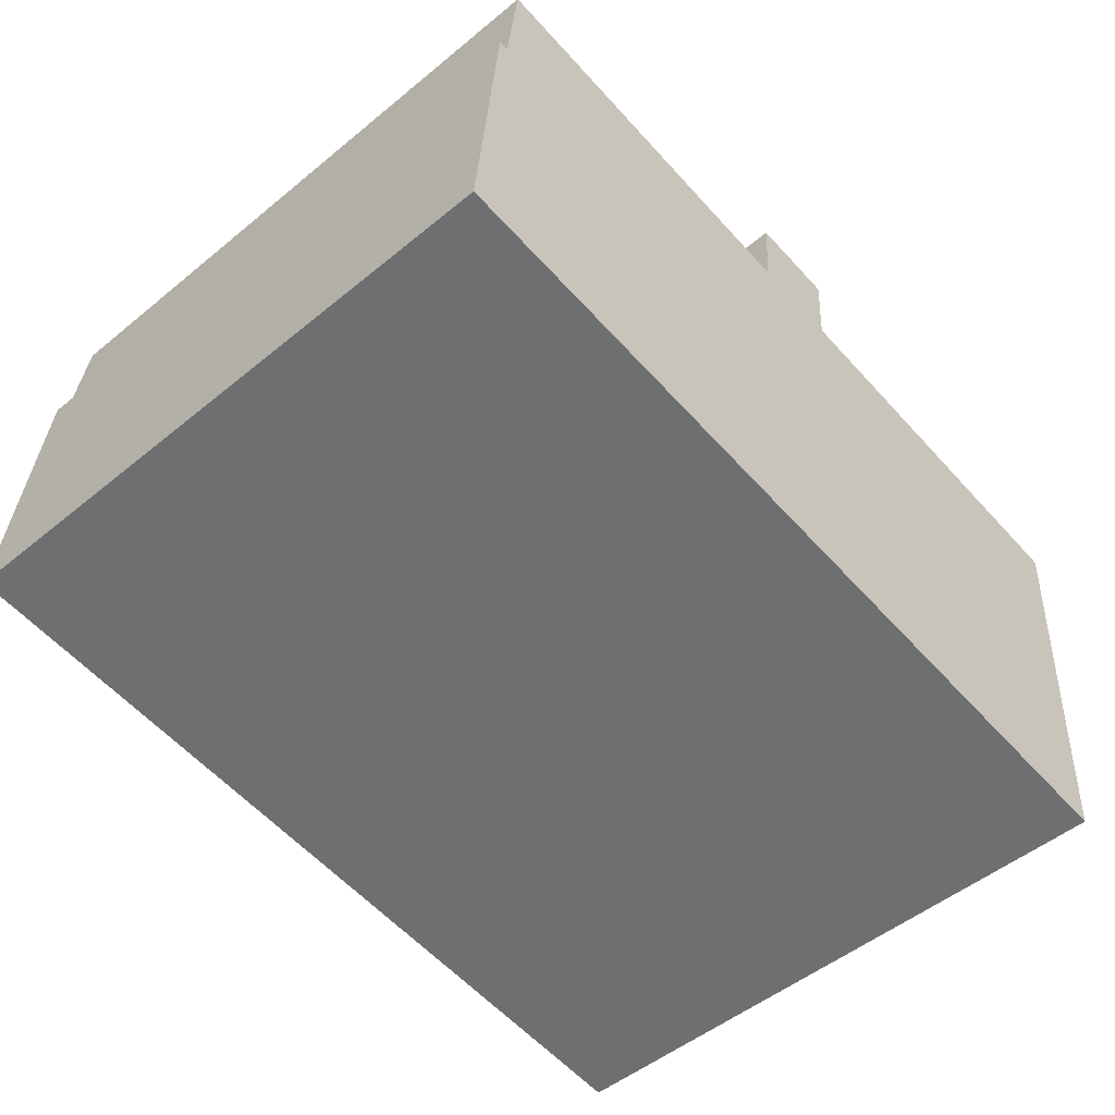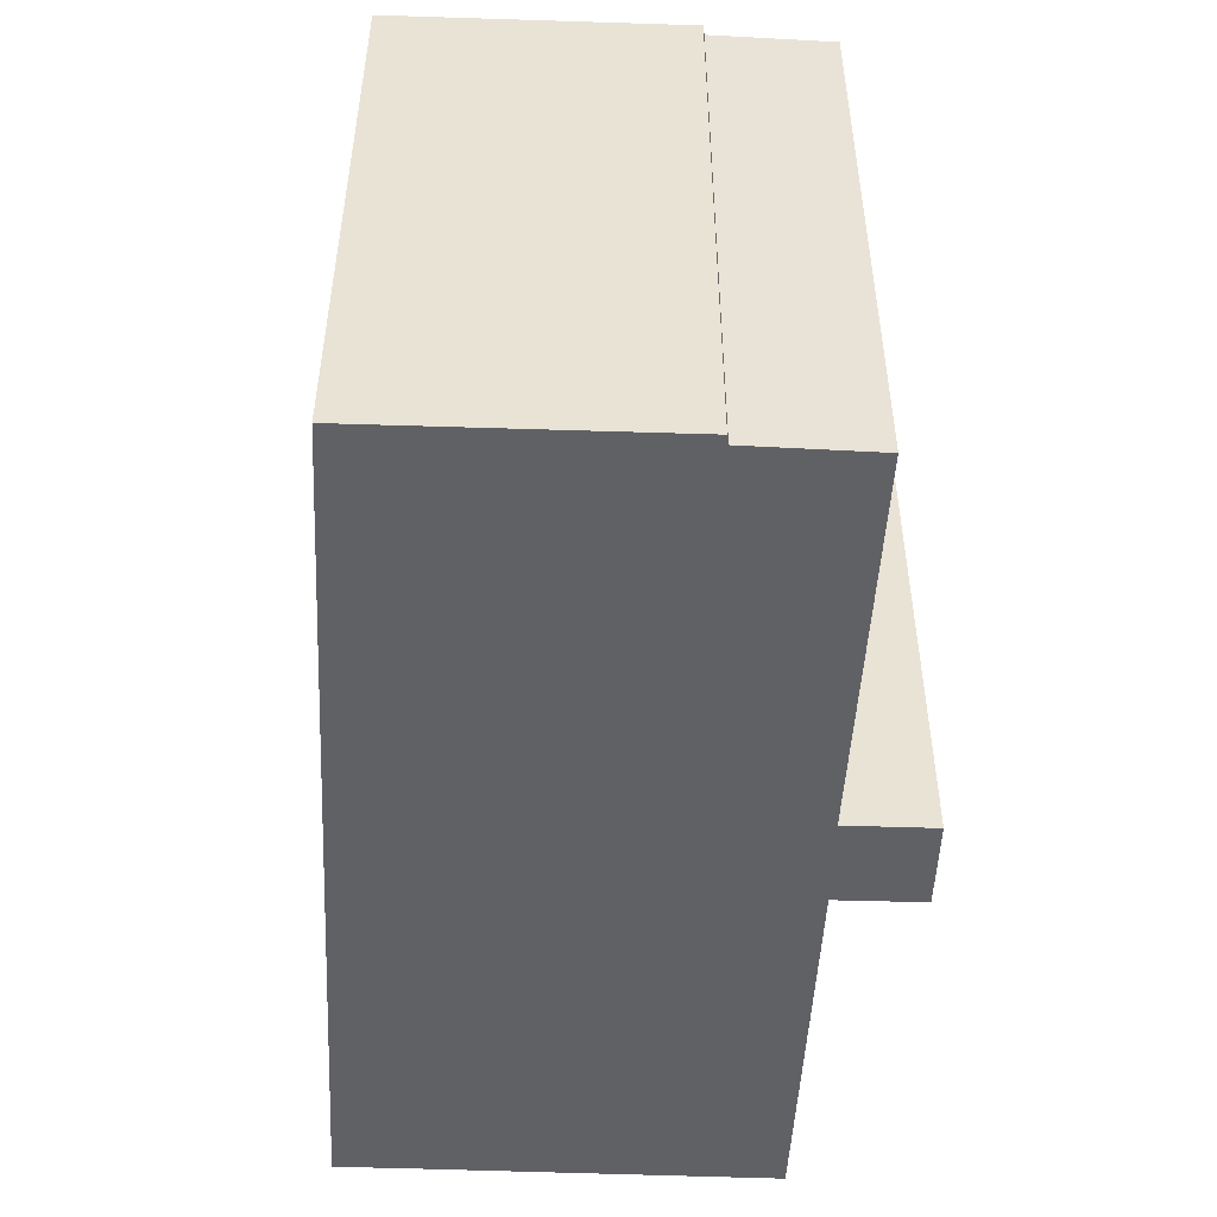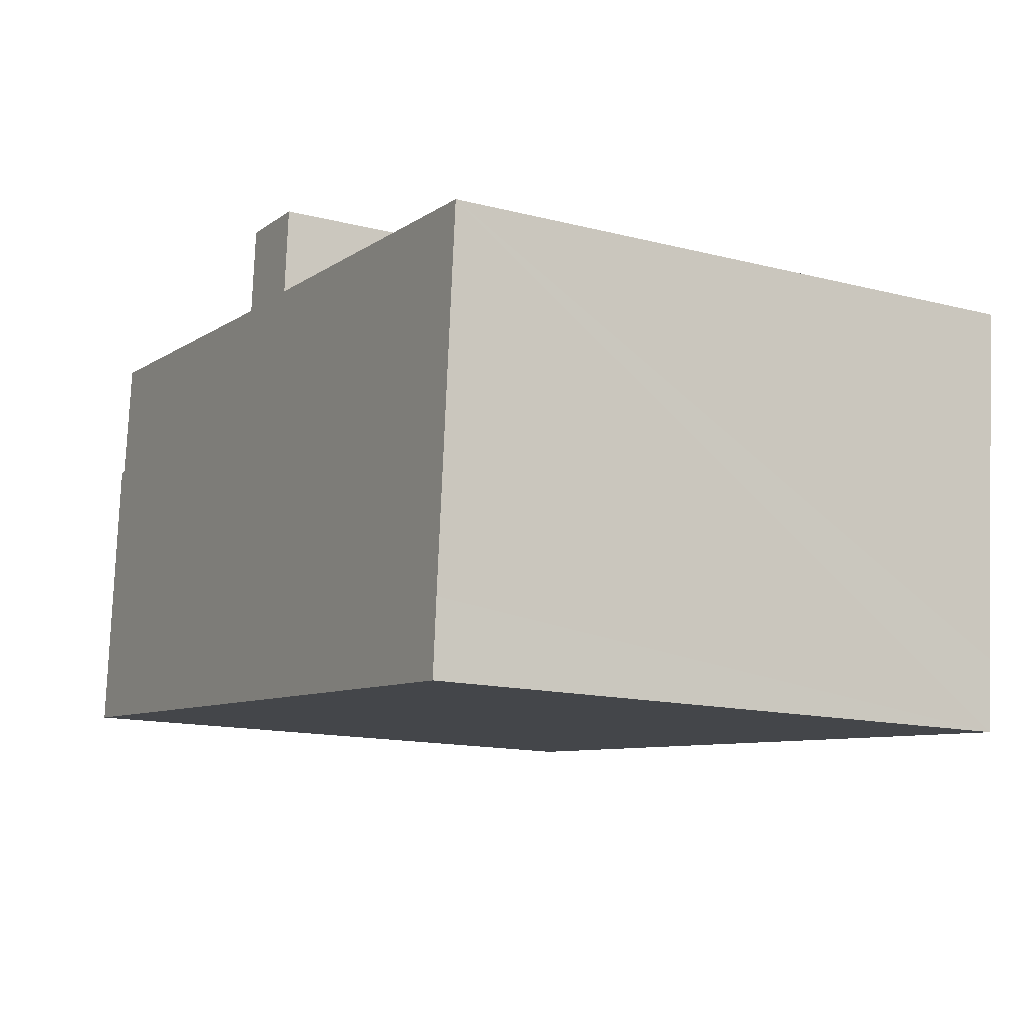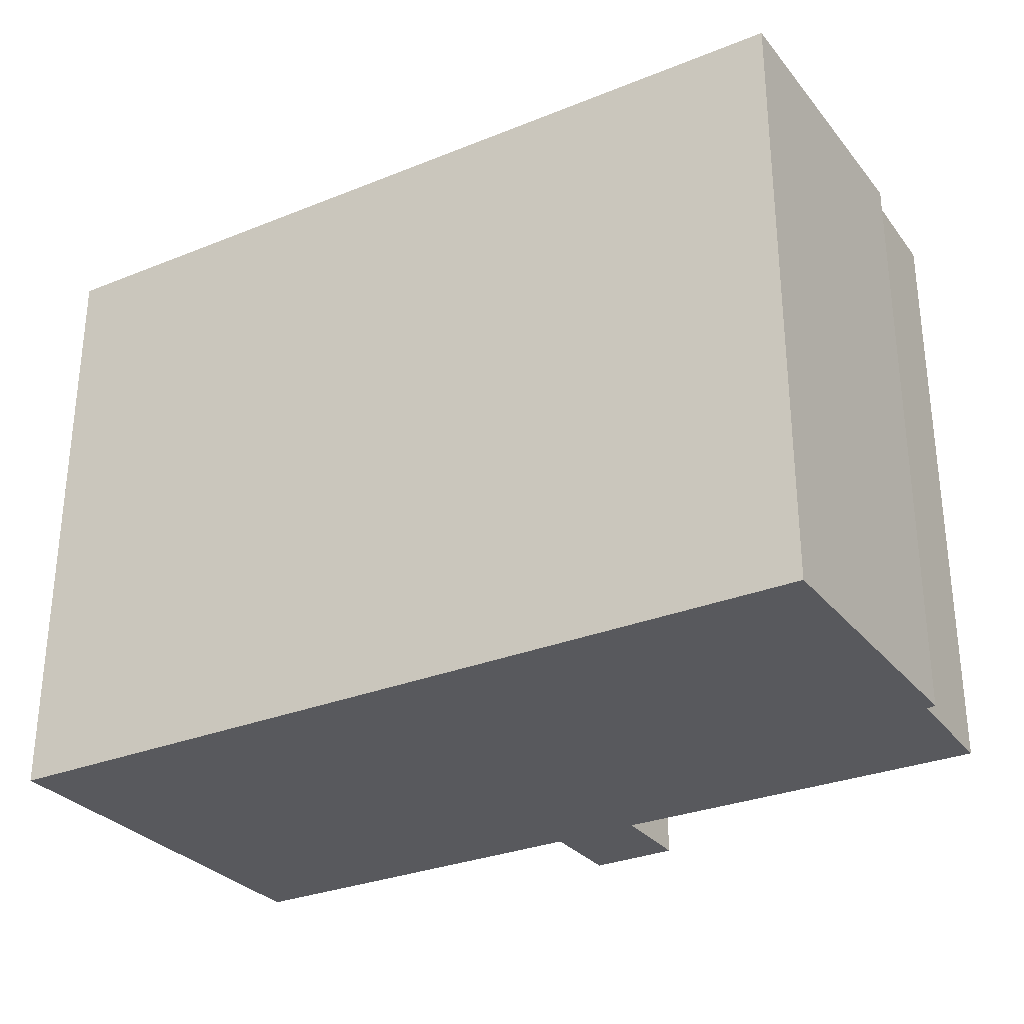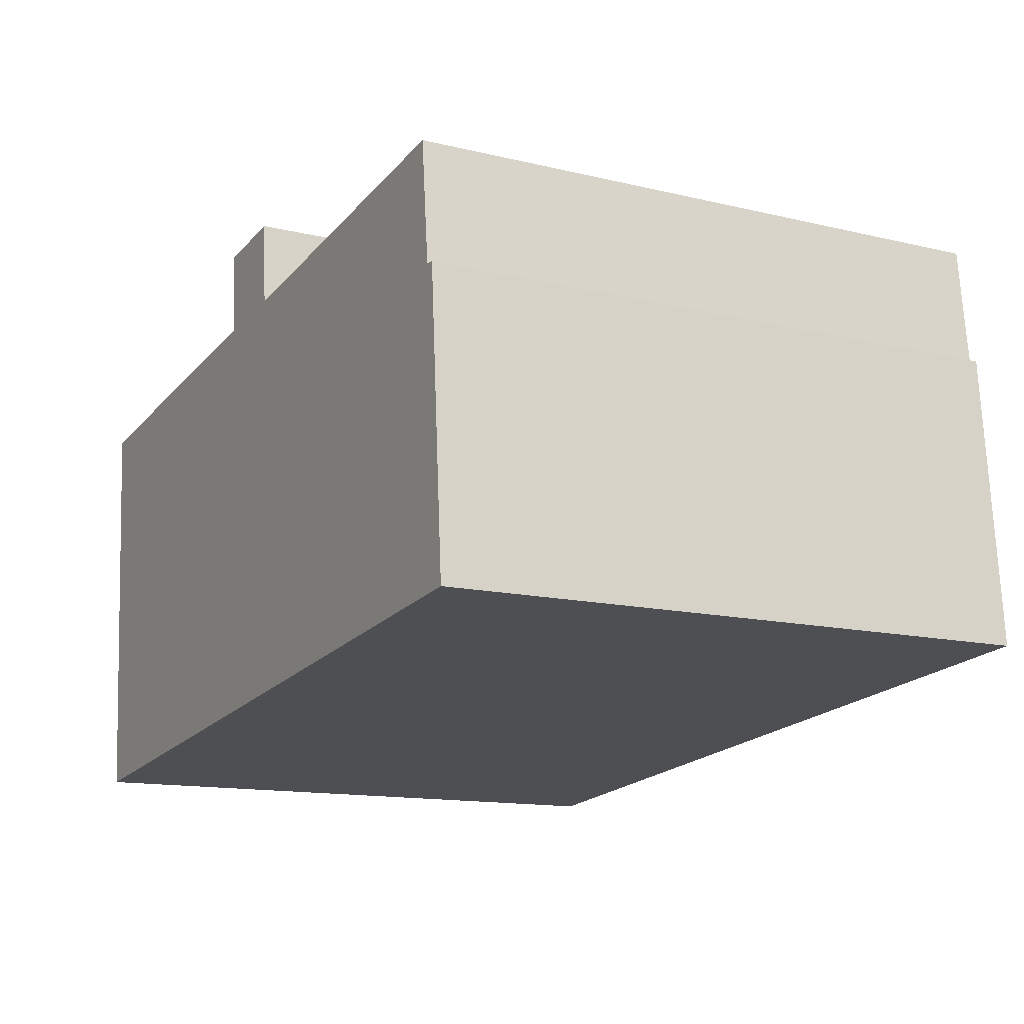
<metadata>
{"format":"obj","ext":"obj","renderer":"f3d","projection":"perspective","resolution":1024,"background":"white","views":[{"elev":-50.9,"azim":-48.2,"up":"+Z"},{"elev":-49.5,"azim":-87.6,"up":"+Y"},{"elev":-14.2,"azim":60.6,"up":"+Z"},{"elev":-30.0,"azim":-144.1,"up":"+Y"},{"elev":-13.5,"azim":-118.3,"up":"+Z"}]}
</metadata>
<code>
v  14.09 16.71 12.53
v  11.67 16.71 12.46
v  11.69 16.71 12.71
v  11.51 16.71 10.42
v  11.5 16.71 10.36
v  10.45 16.71 10.47
v  0.873 16.71 8.064
v  1.209 16.71 11.38
v  0 16.71 1.023e-15
v  22.83 16.71 -2.187
v  10.51 16.71 10.46
v  13.91 16.71 10.19
v  21.2 16.71 9.516
v  24.15 16.71 9.241
v  24.2 16.71 9.237
v  24.18 16.71 9.121
v  23.38 16.71 -0.281
v  23.23 16.71 -2.224
v  0.62 16.71 8.041
v  24.2 -5.656e-16 9.237
v  23.38 1.721e-17 -0.281
v  23.23 1.362e-16 -2.224
v  24.18 -5.585e-16 9.121
v  14.09 -7.674e-16 12.53
v  13.91 -6.241e-16 10.19
v  0 0 0
v  22.83 1.339e-16 -2.187
v  0.62 -4.924e-16 8.041
v  0.873 -4.938e-16 8.064
v  1.209 -6.968e-16 11.38
v  11.5 -6.344e-16 10.36
v  11.67 -7.633e-16 12.46
v  11.69 -7.786e-16 12.71
v  11.51 -6.379e-16 10.42
v  10.51 -6.405e-16 10.46
v  10.45 -6.409e-16 10.47
v  24.15 -5.658e-16 9.241
v  21.2 -5.827e-16 9.516
g defaultobject
f 1 2 3
f 2 1 4
f 4 1 5
f 6 7 8
f 7 6 9
f 9 6 10
f 10 6 11
f 10 11 5
f 10 5 12
f 12 5 1
f 10 12 13
f 10 13 14
f 10 14 15
f 10 15 16
f 10 16 17
f 10 17 18
f 9 19 7
f 20 16 15
f 16 20 17
f 17 20 18
f 18 20 21
f 18 21 22
f 21 20 23
f 24 12 1
f 12 24 25
f 22 10 18
f 10 22 9
f 9 22 26
f 26 22 27
f 26 19 9
f 19 26 28
f 29 8 7
f 8 29 30
f 31 4 5
f 4 31 2
f 2 31 3
f 3 31 32
f 3 32 33
f 32 31 34
f 28 7 19
f 7 28 29
f 30 6 8
f 6 30 11
f 11 30 5
f 5 30 35
f 5 35 31
f 35 30 36
f 33 1 3
f 1 33 24
f 25 13 12
f 13 25 14
f 14 25 15
f 15 25 37
f 15 37 20
f 37 25 38
f 33 25 24
f 37 23 20
f 23 37 38
f 23 38 21
f 21 38 25
f 21 25 22
f 22 25 27
f 27 25 26
f 26 25 31
f 31 25 34
f 34 25 32
f 32 25 33
f 26 31 35
f 26 35 36
f 26 36 29
f 29 36 30
f 26 29 28

</code>
